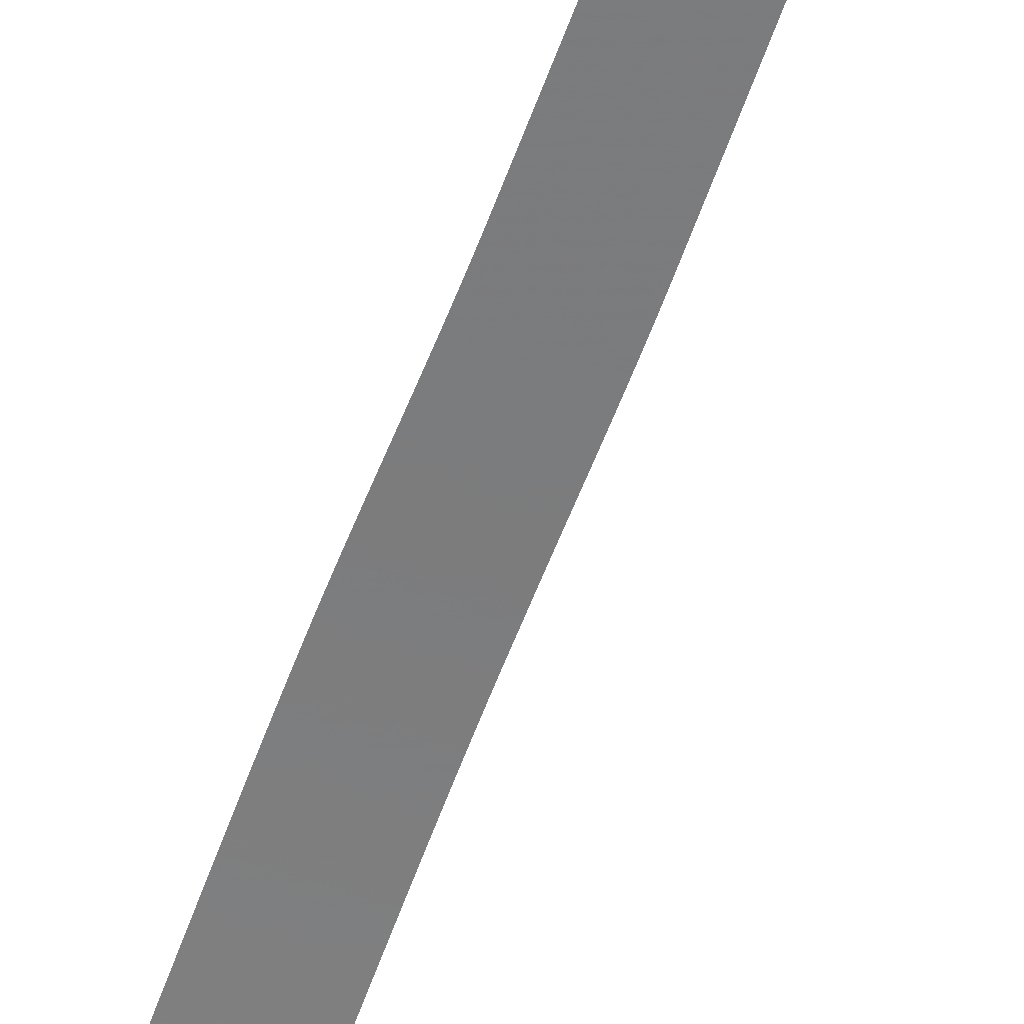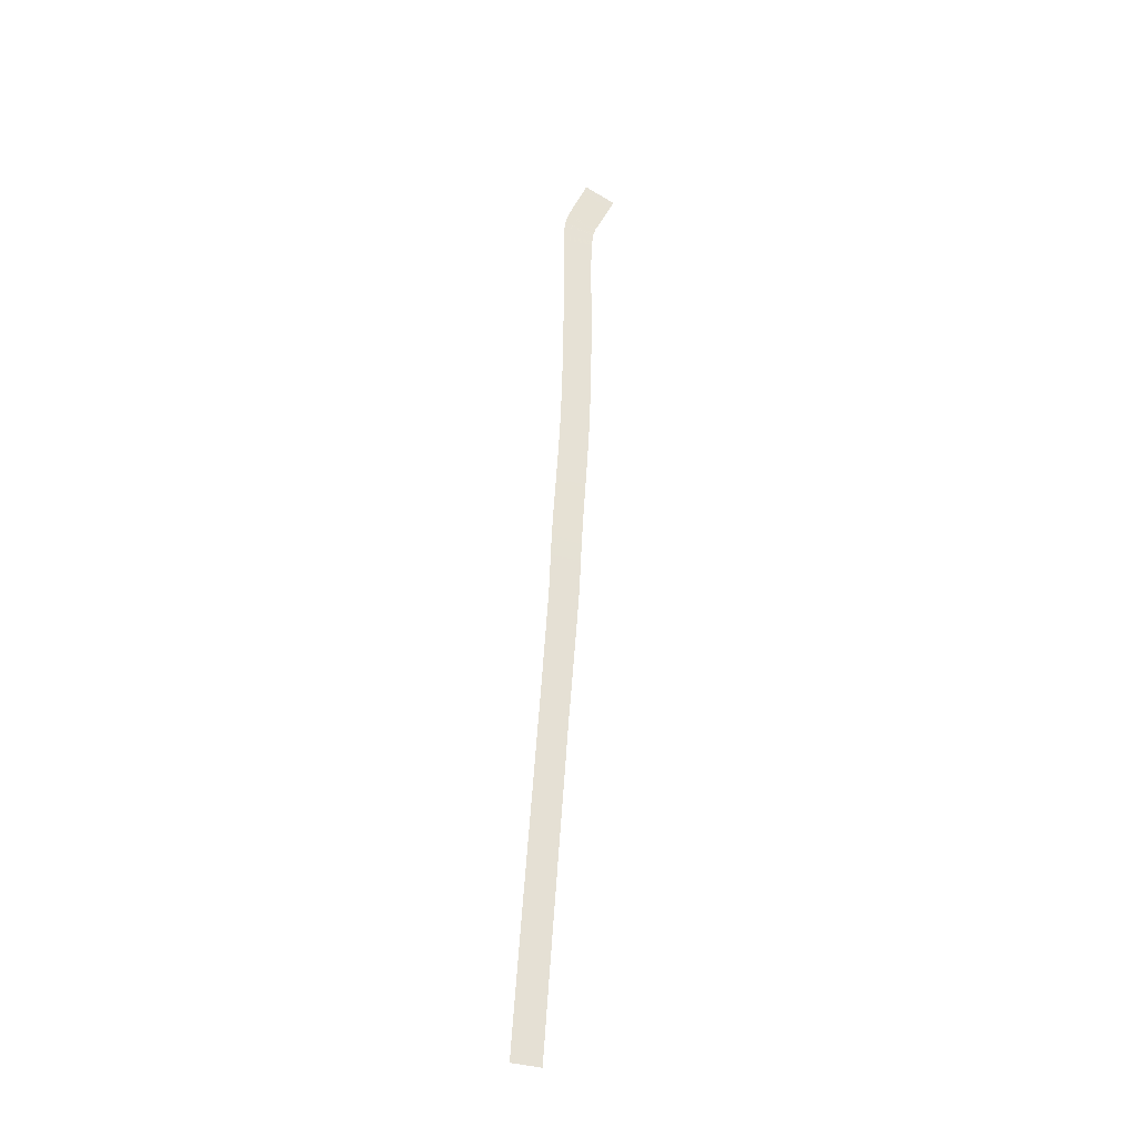
<metadata>
{"format":"obj","ext":"obj","renderer":"f3d","projection":"perspective","resolution":1024,"background":"white","views":[{"elev":-58.5,"azim":-23.5,"up":"+Z"},{"elev":-29.8,"azim":-17.0,"up":"+Y"}]}
</metadata>
<code>
v 46.04 739.1 -0.9351
v 62 738.1 -0.9351
v 46.37 744.1 -0.9394
v 62.34 743 -0.9394
v 46.71 749.1 -0.9441
v 62.68 748 -0.9441
v 47.05 754.1 -0.9493
v 63.02 753 -0.9493
v 47.39 759.1 -0.9549
v 63.36 758 -0.9549
v 47.74 764.1 -0.9609
v 63.7 763 -0.9609
v 48.08 769 -0.9674
v 64.05 767.9 -0.9674
v 48.5 775 -0.9756
v 64.46 773.9 -0.9756
v 48.92 781 -0.9844
v 64.88 779.9 -0.9844
v 49.34 787 -0.9937
v 65.3 785.9 -0.9937
v 49.76 793 -1.003
v 65.72 791.8 -1.003
v 50.19 799 -1.014
v 66.15 797.8 -1.014
v 50.68 805.9 -1.026
v 66.64 804.8 -1.026
v 51.18 812.9 -1.039
v 67.14 811.8 -1.039
v 51.68 819.9 -1.053
v 67.64 818.8 -1.053
v 52.26 827.9 -1.068
v 68.21 826.7 -1.068
v 52.9 836.9 -1.087
v 68.86 835.7 -1.087
v 53.62 846.8 -1.108
v 69.58 845.7 -1.108
v 54.42 857.8 -1.132
v 70.37 856.6 -1.132
v 55.21 868.8 -1.156
v 71.17 867.6 -1.156
v 55.93 878.7 -1.179
v 71.89 877.6 -1.179
v 56.58 887.7 -1.199
v 72.54 886.6 -1.199
v 57.22 896.7 -1.219
v 73.18 895.6 -1.219
v 57.8 904.7 -1.237
v 73.76 903.5 -1.237
v 58.3 911.7 -1.253
v 74.26 910.5 -1.253
v 58.79 918.7 -1.268
v 74.75 917.5 -1.268
v 58.86 919.6 -1.27
v 74.83 918.5 -1.27
v 58.94 920.6 -1.273
v 74.91 919.5 -1.273
v 59.01 921.6 -1.275
v 74.99 920.5 -1.275
v 59.08 922.6 -1.277
v 75.08 921.5 -1.277
v 59.15 923.6 -1.279
v 75.16 922.5 -1.279
v 59.22 924.6 -1.281
v 75.24 923.5 -1.281
v 59.29 925.6 -1.283
v 75.32 924.5 -1.283
v 59.36 926.6 -1.286
v 75.4 925.5 -1.286
v 59.43 927.6 -1.288
v 75.48 926.5 -1.288
v 59.5 928.6 -1.29
v 75.56 927.5 -1.29
v 59.57 929.6 -1.292
v 75.64 928.5 -1.292
v 59.64 930.6 -1.294
v 75.72 929.5 -1.294
v 59.71 931.6 -1.296
v 75.8 930.5 -1.296
v 59.78 932.6 -1.298
v 75.88 931.5 -1.298
v 59.85 933.6 -1.3
v 75.96 932.5 -1.3
v 59.92 934.6 -1.303
v 76.04 933.5 -1.303
v 59.99 935.6 -1.305
v 76.12 934.5 -1.305
v 60.06 936.6 -1.307
v 76.2 935.5 -1.307
v 60.13 937.6 -1.309
v 76.27 936.5 -1.309
v 60.2 938.6 -1.311
v 76.35 937.5 -1.311
v 60.27 939.6 -1.313
v 76.43 938.5 -1.313
v 60.34 940.6 -1.315
v 76.51 939.5 -1.315
v 60.41 941.6 -1.317
v 76.59 940.5 -1.317
v 60.48 942.6 -1.319
v 76.67 941.5 -1.319
v 60.55 943.6 -1.321
v 76.75 942.5 -1.321
v 60.62 944.6 -1.323
v 76.83 943.5 -1.323
v 60.69 945.6 -1.325
v 76.91 944.5 -1.325
v 60.76 946.6 -1.327
v 76.99 945.5 -1.327
v 60.83 947.6 -1.329
v 77.07 946.5 -1.329
v 60.9 948.6 -1.331
v 77.15 947.5 -1.331
v 60.97 949.6 -1.333
v 77.23 948.5 -1.333
v 61.04 950.6 -1.335
v 77.3 949.5 -1.335
v 61.11 951.6 -1.337
v 77.38 950.5 -1.337
v 61.18 952.6 -1.339
v 77.46 951.5 -1.339
v 61.25 953.6 -1.341
v 77.54 952.5 -1.341
v 61.32 954.6 -1.343
v 77.62 953.4 -1.343
v 61.38 955.6 -1.345
v 77.7 954.4 -1.345
v 61.45 956.6 -1.347
v 77.78 955.4 -1.347
v 61.52 957.6 -1.349
v 77.85 956.4 -1.349
v 61.59 958.6 -1.351
v 77.93 957.4 -1.351
v 61.66 959.6 -1.353
v 78.01 958.4 -1.353
v 61.73 960.6 -1.355
v 78.09 959.4 -1.355
v 61.8 961.6 -1.357
v 78.17 960.4 -1.357
v 61.87 962.6 -1.359
v 78.25 961.4 -1.359
v 61.93 963.6 -1.36
v 78.32 962.4 -1.36
v 62 964.6 -1.362
v 78.4 963.4 -1.362
v 62.07 965.6 -1.364
v 78.48 964.4 -1.364
v 62.14 966.6 -1.366
v 78.56 965.4 -1.366
v 62.21 967.6 -1.368
v 78.63 966.4 -1.368
v 62.27 968.6 -1.37
v 78.71 967.4 -1.37
v 62.34 969.5 -1.371
v 78.79 968.4 -1.371
v 62.41 970.5 -1.373
v 78.87 969.4 -1.373
v 62.48 971.5 -1.375
v 78.94 970.4 -1.375
v 62.55 972.5 -1.377
v 79.02 971.4 -1.377
v 62.61 973.5 -1.379
v 79.1 972.4 -1.379
v 62.68 974.5 -1.38
v 79.18 973.4 -1.38
v 62.75 975.5 -1.382
v 79.25 974.4 -1.382
v 62.82 976.5 -1.384
v 79.33 975.4 -1.384
v 62.88 977.5 -1.385
v 79.41 976.4 -1.385
v 62.95 978.5 -1.387
v 79.48 977.4 -1.387
v 63.02 979.5 -1.389
v 79.56 978.4 -1.389
v 63.08 980.5 -1.391
v 79.64 979.4 -1.391
v 63.15 981.5 -1.392
v 79.71 980.4 -1.392
v 63.22 982.5 -1.394
v 79.79 981.4 -1.394
v 63.29 983.5 -1.395
v 79.87 982.4 -1.395
v 63.35 984.5 -1.397
v 79.94 983.4 -1.397
v 63.42 985.5 -1.399
v 80.02 984.4 -1.399
v 63.49 986.5 -1.4
v 80.1 985.4 -1.4
v 63.55 987.5 -1.402
v 80.17 986.5 -1.402
v 63.61 988.6 -1.404
v 80.25 987.5 -1.404
v 63.68 989.6 -1.405
v 80.32 988.6 -1.405
v 63.74 990.6 -1.407
v 80.39 989.6 -1.407
v 63.79 991.6 -1.408
v 80.46 990.7 -1.408
v 63.85 992.6 -1.41
v 80.53 991.7 -1.41
v 63.9 993.6 -1.412
v 80.59 992.7 -1.412
v 63.95 994.6 -1.414
v 80.65 993.8 -1.414
v 64 995.6 -1.415
v 80.72 994.8 -1.415
v 64.05 996.6 -1.417
v 80.77 995.9 -1.417
v 64.1 997.6 -1.419
v 80.83 996.9 -1.419
v 64.14 998.7 -1.421
v 80.89 997.9 -1.421
v 64.19 999.7 -1.424
v 80.94 998.9 -1.424
v 64.23 1001 -1.426
v 81 1000 -1.426
v 64.27 1002 -1.428
v 81.05 1001 -1.428
v 64.31 1003 -1.431
v 81.1 1002 -1.431
v 64.35 1004 -1.433
v 81.15 1003 -1.433
v 64.39 1005 -1.436
v 81.2 1004 -1.436
v 64.43 1006 -1.439
v 81.25 1005 -1.439
v 64.47 1007 -1.442
v 81.3 1006 -1.442
v 64.51 1008 -1.446
v 81.35 1007 -1.446
v 64.55 1009 -1.449
v 81.39 1008 -1.449
v 64.59 1010 -1.453
v 81.44 1009 -1.453
v 64.62 1011 -1.457
v 81.49 1010 -1.457
v 64.66 1012 -1.461
v 81.53 1011 -1.461
v 64.7 1013 -1.465
v 81.58 1012 -1.465
v 64.74 1014 -1.47
v 81.63 1013 -1.47
v 64.77 1015 -1.474
v 81.68 1014 -1.474
v 64.81 1016 -1.479
v 81.72 1015 -1.479
v 64.85 1017 -1.485
v 81.77 1016 -1.485
v 64.89 1018 -1.49
v 81.82 1017 -1.49
v 64.93 1019 -1.496
v 81.87 1018 -1.496
v 64.97 1020 -1.502
v 81.92 1019 -1.502
v 65.01 1021 -1.509
v 81.97 1020 -1.509
v 65.06 1022 -1.515
v 82.02 1021 -1.515
v 65.1 1023 -1.522
v 82.07 1022 -1.522
v 65.15 1024 -1.53
v 82.13 1023 -1.53
v 65.19 1025 -1.537
v 82.17 1024 -1.537
v 65.24 1026 -1.545
v 82.22 1025 -1.545
v 65.29 1027 -1.554
v 82.27 1026 -1.554
v 65.34 1028 -1.562
v 82.32 1027 -1.562
v 65.39 1029 -1.571
v 82.37 1028 -1.571
v 65.45 1030 -1.581
v 82.42 1029 -1.581
v 65.5 1031 -1.591
v 82.48 1030 -1.591
v 65.56 1032 -1.601
v 82.53 1030 -1.601
v 65.62 1033 -1.612
v 82.59 1031 -1.612
v 65.68 1034 -1.623
v 82.65 1032 -1.623
v 65.74 1034 -1.634
v 82.71 1033 -1.634
v 65.81 1035 -1.646
v 82.77 1034 -1.646
v 65.87 1036 -1.658
v 82.84 1035 -1.658
v 65.93 1037 -1.671
v 82.9 1036 -1.671
v 66 1038 -1.684
v 82.96 1037 -1.684
v 66.13 1040 -1.711
v 83.09 1039 -1.711
v 66.26 1042 -1.74
v 83.23 1041 -1.74
v 66.4 1044 -1.77
v 83.36 1043 -1.77
v 66.54 1046 -1.802
v 83.5 1045 -1.802
v 66.68 1048 -1.835
v 83.64 1047 -1.835
v 66.82 1050 -1.87
v 83.78 1049 -1.87
v 66.97 1052 -1.906
v 83.92 1051 -1.906
v 67.11 1054 -1.943
v 84.07 1053 -1.943
v 67.26 1056 -1.982
v 84.21 1055 -1.982
v 67.4 1058 -2.023
v 84.36 1057 -2.023
v 67.55 1060 -2.065
v 84.5 1059 -2.065
v 67.7 1062 -2.108
v 84.65 1061 -2.108
v 67.85 1064 -2.153
v 84.8 1063 -2.153
v 68 1066 -2.199
v 84.95 1065 -2.199
v 68.14 1068 -2.246
v 85.1 1067 -2.246
v 68.29 1070 -2.295
v 85.25 1069 -2.295
v 68.44 1072 -2.344
v 85.39 1071 -2.344
v 68.59 1074 -2.396
v 85.54 1073 -2.396
v 68.73 1076 -2.448
v 85.69 1075 -2.448
v 68.88 1078 -2.502
v 85.83 1077 -2.502
v 69.02 1080 -2.557
v 85.98 1079 -2.557
v 69.16 1082 -2.613
v 86.12 1081 -2.613
v 69.3 1084 -2.67
v 86.26 1083 -2.67
v 69.44 1086 -2.729
v 86.4 1085 -2.729
v 69.57 1088 -2.789
v 86.53 1087 -2.789
v 69.71 1090 -2.85
v 86.67 1089 -2.85
v 69.84 1092 -2.912
v 86.8 1091 -2.912
v 69.9 1093 -2.943
v 86.87 1092 -2.943
v 69.96 1094 -2.975
v 86.93 1093 -2.975
v 70.03 1095 -3.007
v 86.99 1094 -3.007
v 70.09 1096 -3.039
v 87.06 1095 -3.039
v 70.15 1097 -3.072
v 87.12 1096 -3.072
v 70.21 1098 -3.105
v 87.18 1097 -3.105
v 70.27 1099 -3.138
v 87.24 1098 -3.138
v 70.32 1100 -3.171
v 87.3 1099 -3.171
v 70.38 1101 -3.205
v 87.35 1100 -3.205
v 70.44 1102 -3.239
v 87.41 1101 -3.239
v 70.49 1103 -3.273
v 87.47 1102 -3.273
v 70.55 1104 -3.307
v 87.52 1103 -3.307
v 70.65 1106 -3.377
v 87.63 1106 -3.377
v 70.76 1108 -3.447
v 87.74 1108 -3.447
v 70.86 1110 -3.519
v 87.84 1110 -3.519
v 70.96 1112 -3.591
v 87.94 1112 -3.591
v 71.06 1114 -3.664
v 88.04 1114 -3.664
v 71.15 1116 -3.739
v 88.13 1116 -3.739
v 71.24 1118 -3.813
v 88.23 1118 -3.813
v 71.33 1120 -3.889
v 88.32 1120 -3.889
v 71.42 1122 -3.965
v 88.41 1122 -3.965
v 71.51 1124 -4.042
v 88.49 1124 -4.042
v 71.59 1126 -4.119
v 88.58 1126 -4.119
v 71.68 1128 -4.197
v 88.66 1128 -4.197
v 71.76 1130 -4.276
v 88.74 1130 -4.276
v 71.84 1132 -4.355
v 88.82 1132 -4.355
v 71.91 1134 -4.434
v 88.9 1134 -4.434
v 71.99 1136 -4.514
v 88.98 1136 -4.514
v 72.06 1138 -4.594
v 89.05 1138 -4.594
v 72.13 1140 -4.674
v 89.12 1140 -4.674
v 72.2 1142 -4.755
v 89.19 1142 -4.755
v 72.27 1144 -4.836
v 89.26 1144 -4.836
v 72.34 1147 -4.917
v 89.33 1146 -4.917
v 72.4 1149 -4.998
v 89.4 1148 -4.998
v 72.47 1151 -5.079
v 89.46 1150 -5.079
v 72.53 1153 -5.16
v 89.52 1152 -5.16
v 72.59 1155 -5.241
v 89.58 1154 -5.241
v 72.65 1157 -5.323
v 89.64 1156 -5.323
v 72.71 1159 -5.404
v 89.7 1158 -5.404
v 72.76 1161 -5.484
v 89.76 1160 -5.484
v 72.82 1163 -5.565
v 89.81 1162 -5.565
v 72.87 1165 -5.646
v 89.86 1164 -5.646
v 72.92 1167 -5.726
v 89.92 1166 -5.726
v 72.97 1169 -5.806
v 89.97 1168 -5.806
v 73 1170 -5.845
v 89.99 1169 -5.845
v 73.02 1171 -5.885
v 90.02 1170 -5.885
v 73.05 1172 -5.925
v 90.04 1171 -5.925
v 73.07 1173 -5.964
v 90.07 1172 -5.964
v 73.09 1174 -6.003
v 90.09 1173 -6.003
v 73.11 1175 -6.043
v 90.11 1174 -6.043
v 73.13 1176 -6.082
v 90.13 1175 -6.082
v 73.15 1177 -6.121
v 90.15 1176 -6.121
v 73.17 1178 -6.16
v 90.17 1177 -6.16
v 73.19 1179 -6.199
v 90.19 1178 -6.199
v 73.2 1180 -6.238
v 90.2 1179 -6.238
v 73.24 1182 -6.315
v 90.23 1181 -6.315
v 73.26 1184 -6.393
v 90.26 1183 -6.393
v 73.29 1186 -6.469
v 90.29 1185 -6.469
v 73.31 1188 -6.546
v 90.31 1187 -6.546
v 73.34 1190 -6.622
v 90.34 1189 -6.622
v 73.36 1192 -6.698
v 90.36 1191 -6.698
v 73.38 1194 -6.774
v 90.37 1194 -6.774
v 73.39 1196 -6.849
v 90.39 1196 -6.849
v 73.41 1198 -6.924
v 90.41 1198 -6.924
v 73.42 1200 -6.999
v 90.42 1200 -6.999
v 73.44 1202 -7.074
v 90.44 1202 -7.074
v 73.45 1204 -7.148
v 90.45 1204 -7.148
v 73.47 1206 -7.222
v 90.47 1206 -7.222
v 73.48 1208 -7.296
v 90.48 1208 -7.296
v 73.49 1210 -7.37
v 90.49 1210 -7.37
v 73.51 1212 -7.443
v 90.51 1212 -7.443
v 73.52 1214 -7.517
v 90.52 1214 -7.517
v 73.54 1216 -7.59
v 90.54 1216 -7.59
v 73.56 1218 -7.663
v 90.56 1218 -7.663
v 73.57 1219 -7.7
v 90.57 1218 -7.7
v 73.58 1220 -7.736
v 90.61 1219 -7.736
v 73.59 1221 -7.772
v 90.65 1220 -7.772
v 73.6 1222 -7.809
v 90.69 1221 -7.809
v 73.61 1223 -7.845
v 90.74 1222 -7.845
v 73.62 1224 -7.882
v 90.78 1223 -7.882
v 73.63 1225 -7.918
v 90.83 1224 -7.918
v 73.64 1226 -7.954
v 90.87 1225 -7.954
v 73.65 1227 -7.99
v 90.92 1226 -7.99
v 73.67 1228 -8.026
v 90.97 1227 -8.026
v 73.68 1229 -8.063
v 91.01 1228 -8.063
v 73.7 1230 -8.099
v 91.06 1229 -8.099
v 73.71 1231 -8.135
v 91.11 1230 -8.135
v 73.73 1232 -8.171
v 91.16 1231 -8.171
v 73.74 1233 -8.207
v 91.21 1232 -8.207
v 73.76 1234 -8.243
v 91.26 1233 -8.243
v 73.78 1235 -8.279
v 91.31 1234 -8.279
v 73.8 1236 -8.315
v 91.36 1235 -8.315
v 73.82 1237 -8.351
v 91.41 1236 -8.351
v 73.84 1238 -8.387
v 91.47 1237 -8.387
v 73.87 1238 -8.423
v 91.52 1238 -8.423
v 73.91 1239 -8.459
v 91.58 1238 -8.459
v 73.96 1240 -8.495
v 91.66 1239 -8.495
v 74.02 1241 -8.53
v 91.74 1240 -8.53
v 74.09 1242 -8.564
v 91.83 1241 -8.564
v 74.17 1243 -8.598
v 91.93 1242 -8.598
v 74.25 1244 -8.631
v 92.04 1242 -8.631
v 74.35 1245 -8.662
v 92.16 1243 -8.662
v 74.44 1246 -8.693
v 92.28 1244 -8.693
v 74.55 1247 -8.723
v 92.41 1245 -8.723
v 74.65 1248 -8.751
v 92.52 1246 -8.751
v 74.76 1249 -8.777
v 92.6 1246 -8.777
v 74.88 1249 -8.803
v 92.67 1246 -8.803
v 75.03 1250 -8.827
v 92.74 1246 -8.827
v 75.2 1251 -8.849
v 92.81 1247 -8.849
v 75.42 1252 -8.87
v 92.95 1247 -8.87
v 75.67 1253 -8.89
v 93.22 1248 -8.89
v 75.92 1254 -8.91
v 93.46 1249 -8.91
v 76.18 1254 -8.928
v 93.68 1249 -8.928
v 76.44 1255 -8.946
v 93.89 1250 -8.946
v 76.71 1256 -8.964
v 94.07 1250 -8.964
v 76.98 1257 -8.981
v 94.23 1251 -8.981
v 77.27 1258 -8.999
v 94.35 1251 -8.999
v 77.57 1258 -9.017
v 94.48 1251 -9.017
v 77.97 1259 -9.036
v 94.89 1252 -9.036
v 78.36 1260 -9.056
v 95.29 1253 -9.056
v 78.76 1261 -9.076
v 95.7 1254 -9.076
v 79.16 1262 -9.097
v 96.12 1254 -9.097
v 79.56 1263 -9.118
v 96.53 1255 -9.118
v 79.96 1264 -9.14
v 96.95 1256 -9.14
v 80.37 1265 -9.163
v 97.38 1257 -9.163
v 80.78 1266 -9.186
v 97.8 1258 -9.186
v 81.19 1267 -9.21
v 98.23 1259 -9.21
v 81.6 1267 -9.234
v 98.66 1260 -9.234
v 82.01 1268 -9.258
v 99.09 1260 -9.258
v 82.43 1269 -9.283
v 99.53 1261 -9.283
v 82.84 1270 -9.309
v 99.96 1262 -9.309
v 83.26 1271 -9.335
v 100.4 1263 -9.335
v 83.68 1272 -9.361
v 100.8 1264 -9.361
v 84.1 1273 -9.388
v 101.3 1265 -9.388
v 84.52 1274 -9.415
v 101.7 1266 -9.415
v 84.94 1275 -9.442
v 102.1 1267 -9.442
v 85.37 1276 -9.47
v 102.6 1267 -9.47
v 85.79 1276 -9.498
v 103 1268 -9.498
v 86.22 1277 -9.526
v 103.4 1269 -9.526
v 86.64 1278 -9.554
v 103.8 1270 -9.554
v 87.07 1279 -9.583
v 104.3 1271 -9.583
v 87.49 1280 -9.612
v 104.7 1272 -9.612
v 87.92 1281 -9.641
v 105.1 1273 -9.641
v 88.34 1282 -9.671
v 105.5 1274 -9.671
v 88.6 1282 -9.688
v 105.8 1274 -9.688
g g1
f 1 2 4 3
f 3 4 6 5
f 5 6 8 7
f 7 8 10 9
f 9 10 12 11
f 11 12 14 13
f 13 14 16 15
f 15 16 18 17
f 17 18 20 19
f 19 20 22 21
f 21 22 24 23
f 23 24 26 25
f 25 26 28 27
f 27 28 30 29
f 29 30 32 31
f 31 32 34 33
f 33 34 36 35
f 35 36 38 37
f 37 38 40 39
f 39 40 42 41
f 41 42 44 43
f 43 44 46 45
f 45 46 48 47
f 47 48 50 49
f 49 50 52 51
f 51 52 54 53
f 53 54 56 55
f 55 56 58 57
f 57 58 60 59
f 59 60 62 61
f 61 62 64 63
f 63 64 66 65
f 65 66 68 67
f 67 68 70 69
f 69 70 72 71
f 71 72 74 73
f 73 74 76 75
f 75 76 78 77
f 77 78 80 79
f 79 80 82 81
f 81 82 84 83
f 83 84 86 85
f 85 86 88 87
f 87 88 90 89
f 89 90 92 91
f 91 92 94 93
f 93 94 96 95
f 95 96 98 97
f 97 98 100 99
f 99 100 102 101
f 101 102 104 103
f 103 104 106 105
f 105 106 108 107
f 107 108 110 109
f 109 110 112 111
f 111 112 114 113
f 113 114 116 115
f 115 116 118 117
f 117 118 120 119
f 119 120 122 121
f 121 122 124 123
f 123 124 126 125
f 125 126 128 127
f 127 128 130 129
f 129 130 132 131
f 131 132 134 133
f 133 134 136 135
f 135 136 138 137
f 137 138 140 139
f 139 140 142 141
f 141 142 144 143
f 143 144 146 145
f 145 146 148 147
f 147 148 150 149
f 149 150 152 151
f 151 152 154 153
f 153 154 156 155
f 155 156 158 157
f 157 158 160 159
f 159 160 162 161
f 161 162 164 163
f 163 164 166 165
f 165 166 168 167
f 167 168 170 169
f 169 170 172 171
f 171 172 174 173
f 173 174 176 175
f 175 176 178 177
f 177 178 180 179
f 179 180 182 181
f 181 182 184 183
f 183 184 186 185
f 185 186 188 187
f 187 188 190 189
f 189 190 192 191
f 191 192 194 193
f 193 194 196 195
f 195 196 198 197
f 197 198 200 199
f 199 200 202 201
f 201 202 204 203
f 203 204 206 205
f 205 206 208 207
f 207 208 210 209
f 209 210 212 211
f 211 212 214 213
f 213 214 216 215
f 215 216 218 217
f 217 218 220 219
f 219 220 222 221
f 221 222 224 223
f 223 224 226 225
f 225 226 228 227
f 227 228 230 229
f 229 230 232 231
f 231 232 234 233
f 233 234 236 235
f 235 236 238 237
f 237 238 240 239
f 239 240 242 241
f 241 242 244 243
f 243 244 246 245
f 245 246 248 247
f 247 248 250 249
f 249 250 252 251
f 251 252 254 253
f 253 254 256 255
f 255 256 258 257
f 257 258 260 259
f 259 260 262 261
f 261 262 264 263
f 263 264 266 265
f 265 266 268 267
f 267 268 270 269
f 269 270 272 271
f 271 272 274 273
f 273 274 276 275
f 275 276 278 277
f 277 278 280 279
f 279 280 282 281
f 281 282 284 283
f 283 284 286 285
f 285 286 288 287
f 287 288 290 289
f 289 290 292 291
f 291 292 294 293
f 293 294 296 295
f 295 296 298 297
f 297 298 300 299
f 299 300 302 301
f 301 302 304 303
f 303 304 306 305
f 305 306 308 307
f 307 308 310 309
f 309 310 312 311
f 311 312 314 313
f 313 314 316 315
f 315 316 318 317
f 317 318 320 319
f 319 320 322 321
f 321 322 324 323
f 323 324 326 325
f 325 326 328 327
f 327 328 330 329
f 329 330 332 331
f 331 332 334 333
f 333 334 336 335
f 335 336 338 337
f 337 338 340 339
f 339 340 342 341
f 341 342 344 343
f 343 344 346 345
f 345 346 348 347
f 347 348 350 349
f 349 350 352 351
f 351 352 354 353
f 353 354 356 355
f 355 356 358 357
f 357 358 360 359
f 359 360 362 361
f 361 362 364 363
f 363 364 366 365
f 365 366 368 367
f 367 368 370 369
f 369 370 372 371
f 371 372 374 373
f 373 374 376 375
f 375 376 378 377
f 377 378 380 379
f 379 380 382 381
f 381 382 384 383
f 383 384 386 385
f 385 386 388 387
f 387 388 390 389
f 389 390 392 391
f 391 392 394 393
f 393 394 396 395
f 395 396 398 397
f 397 398 400 399
f 399 400 402 401
f 401 402 404 403
f 403 404 406 405
f 405 406 408 407
f 407 408 410 409
f 409 410 412 411
f 411 412 414 413
f 413 414 416 415
f 415 416 418 417
f 417 418 420 419
f 419 420 422 421
f 421 422 424 423
f 423 424 426 425
f 425 426 428 427
f 427 428 430 429
f 429 430 432 431
f 431 432 434 433
f 433 434 436 435
f 435 436 438 437
f 437 438 440 439
f 439 440 442 441
f 441 442 444 443
f 443 444 446 445
f 445 446 448 447
f 447 448 450 449
f 449 450 452 451
f 451 452 454 453
f 453 454 456 455
f 455 456 458 457
f 457 458 460 459
f 459 460 462 461
f 461 462 464 463
f 463 464 466 465
f 465 466 468 467
f 467 468 470 469
f 469 470 472 471
f 471 472 474 473
f 473 474 476 475
f 475 476 478 477
f 477 478 480 479
f 479 480 482 481
f 481 482 484 483
f 483 484 486 485
f 485 486 488 487
f 487 488 490 489
f 489 490 492 491
f 491 492 494 493
f 493 494 496 495
f 495 496 498 497
f 497 498 500 499
f 499 500 502 501
f 501 502 504 503
f 503 504 506 505
f 505 506 508 507
f 507 508 510 509
f 509 510 512 511
f 511 512 514 513
f 513 514 516 515
f 515 516 518 517
f 517 518 520 519
f 519 520 522 521
f 521 522 524 523
f 523 524 526 525
f 525 526 528 527
f 527 528 530 529
f 529 530 532 531
f 531 532 534 533
f 533 534 536 535
f 535 536 538 537
f 537 538 540 539
f 539 540 542 541
f 541 542 544 543
f 543 544 546 545
f 545 546 548 547
f 547 548 550 549
f 549 550 552 551
f 551 552 554 553
f 553 554 556 555
f 555 556 558 557
f 557 558 560 559
f 559 560 562 561
f 561 562 564 563
f 563 564 566 565
f 565 566 568 567
f 567 568 570 569
f 569 570 572 571
f 571 572 574 573
f 573 574 576 575
f 575 576 578 577
f 577 578 580 579
f 579 580 582 581
f 581 582 584 583
f 583 584 586 585
f 585 586 588 587
f 587 588 590 589
f 589 590 592 591
f 591 592 594 593
f 593 594 596 595
f 595 596 598 597
f 597 598 600 599
f 599 600 602 601
f 601 602 604 603
f 603 604 606 605
f 605 606 608 607
f 607 608 610 609
f 609 610 612 611
f 611 612 614 613
f 613 614 616 615
f 615 616 618 617
f 617 618 620 619
f 619 620 622 621
f 621 622 624 623
f 623 624 626 625
f 625 626 628 627
f 627 628 630 629
f 629 630 632 631
f 631 632 634 633
f 633 634 636 635
g g2
g g3
g g4

</code>
